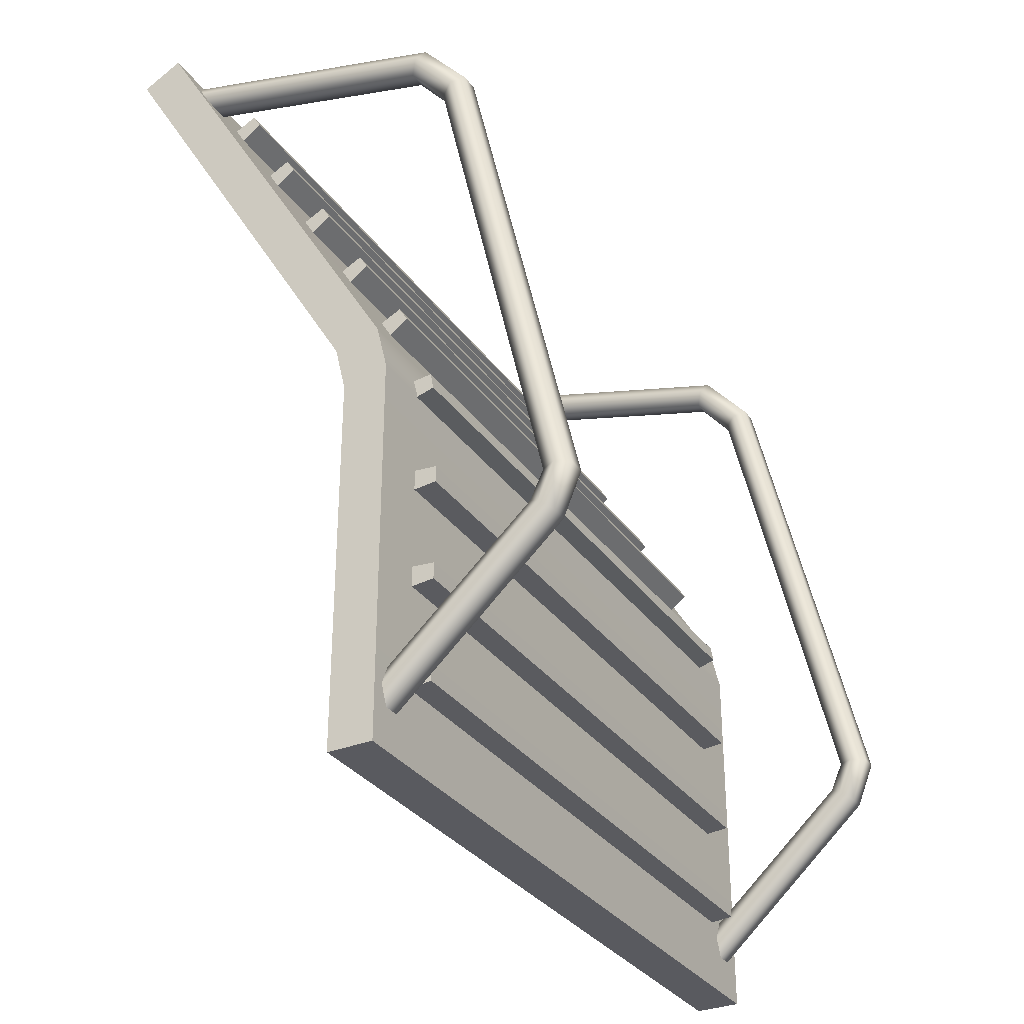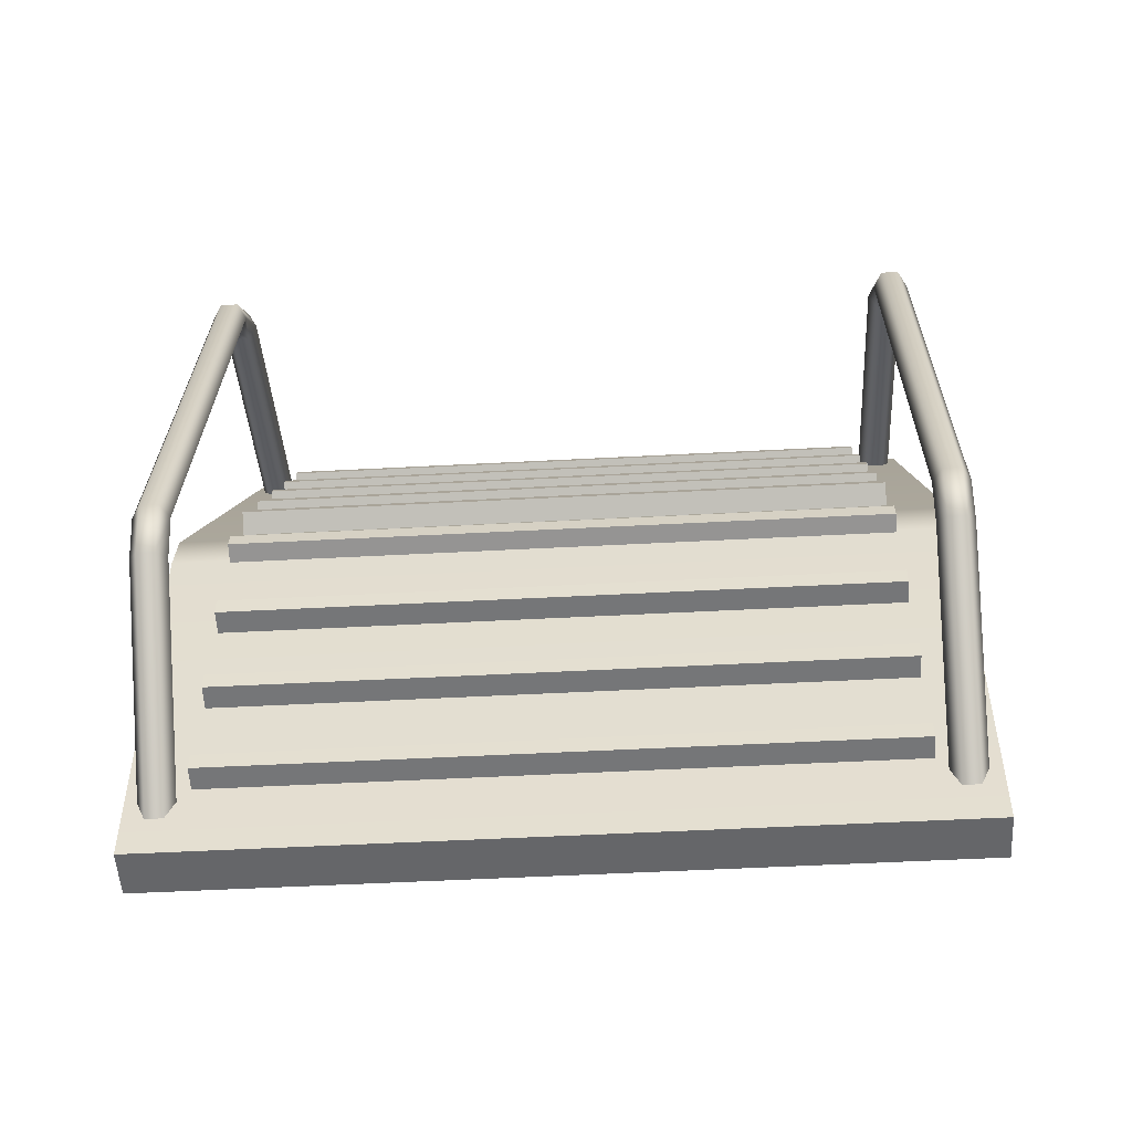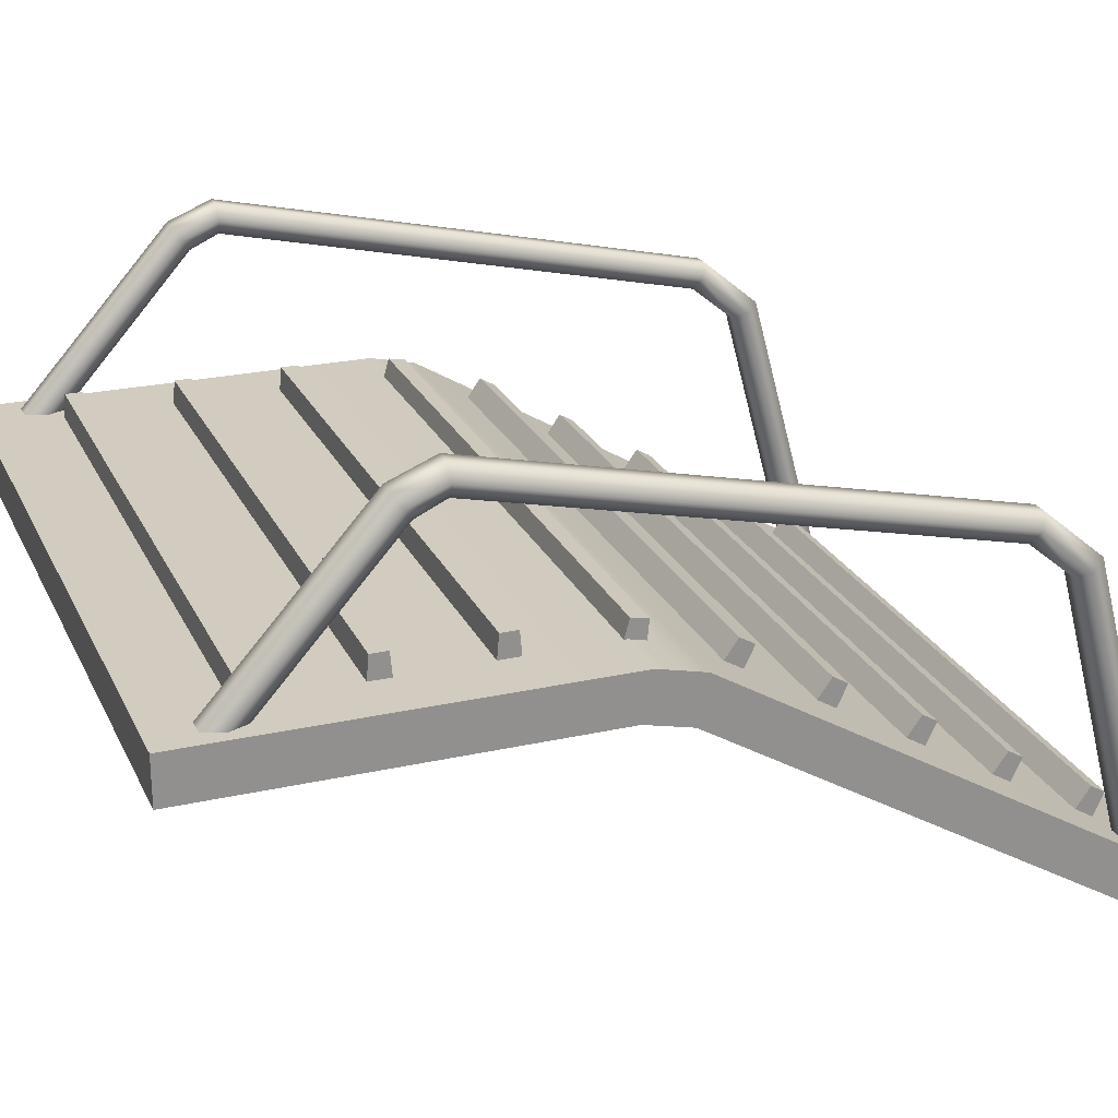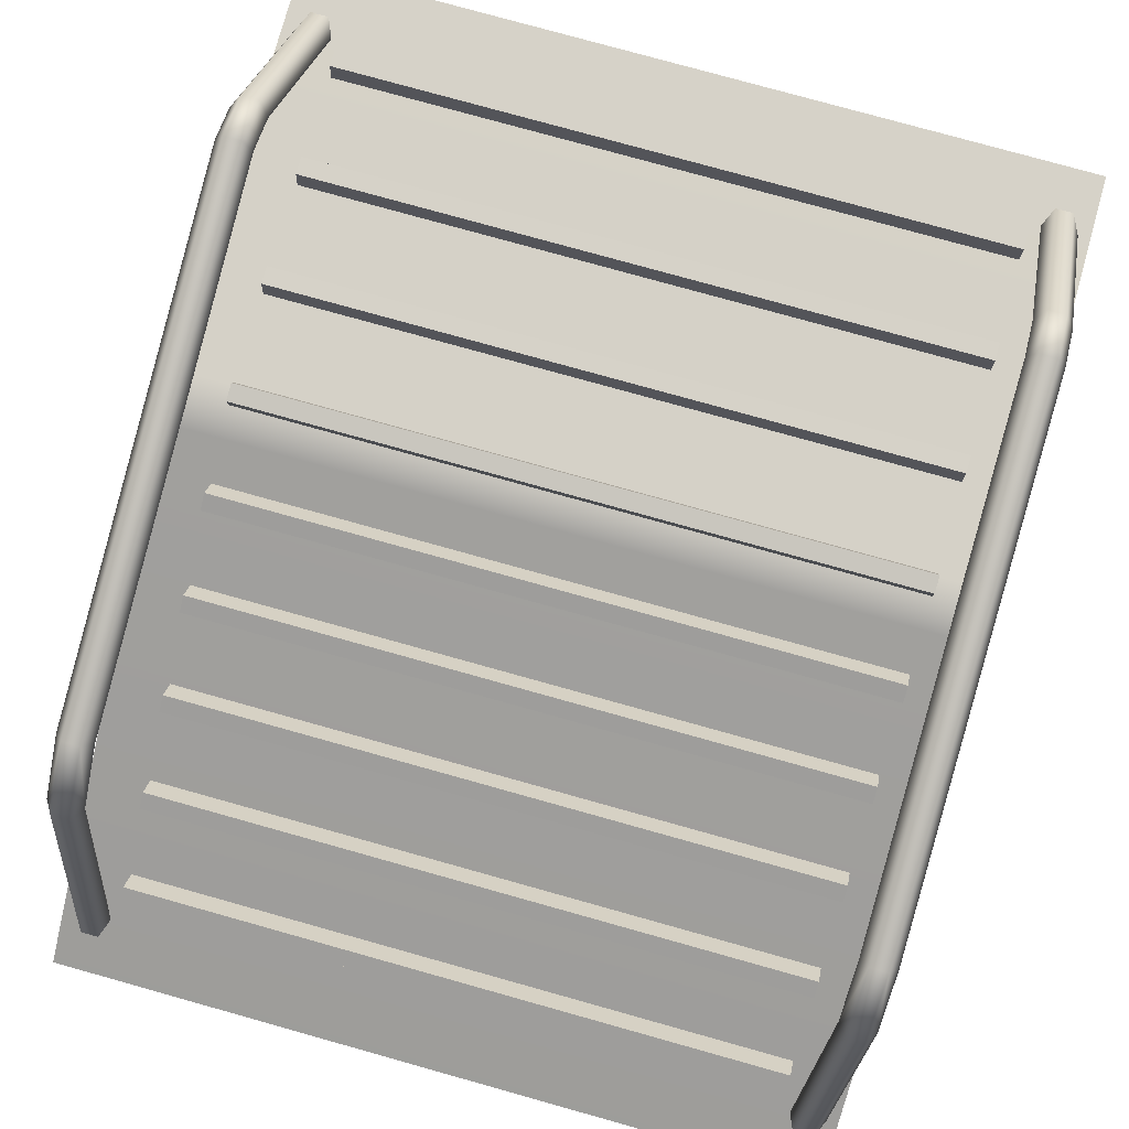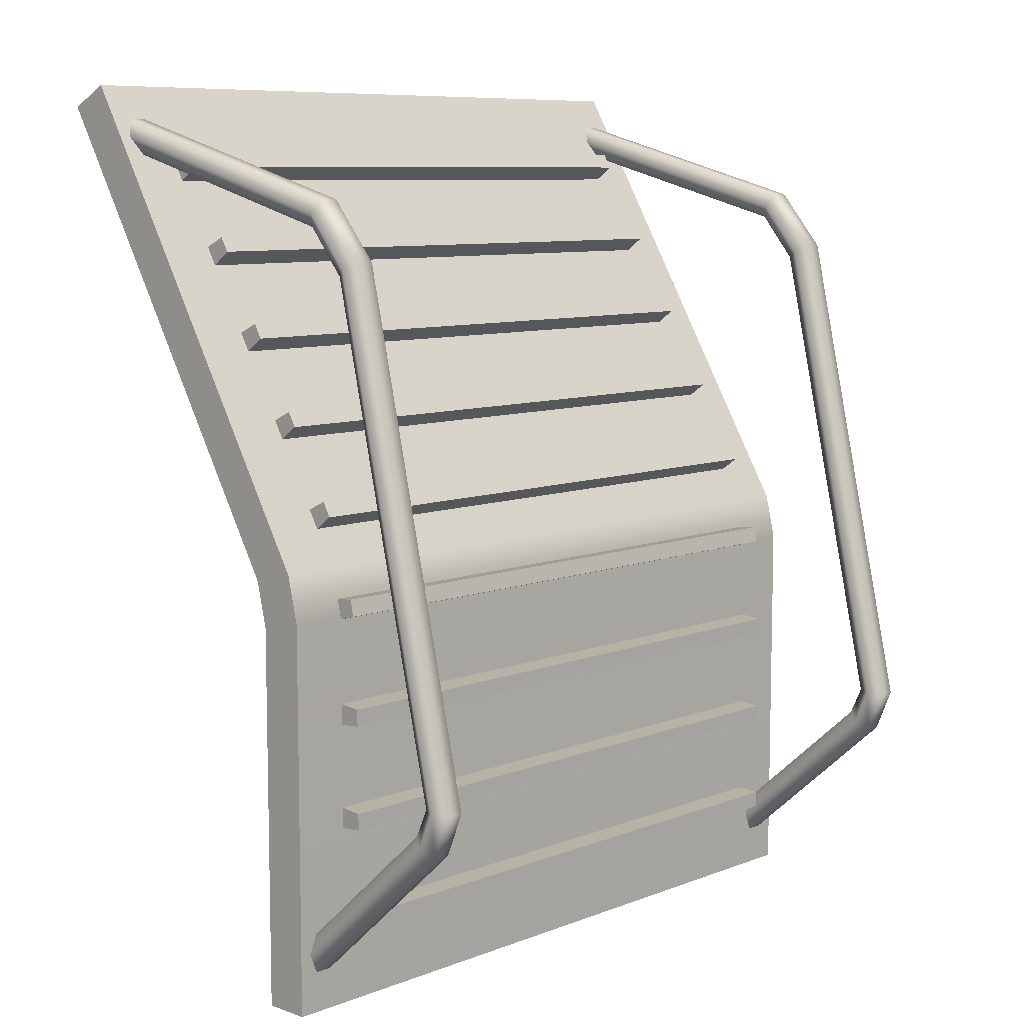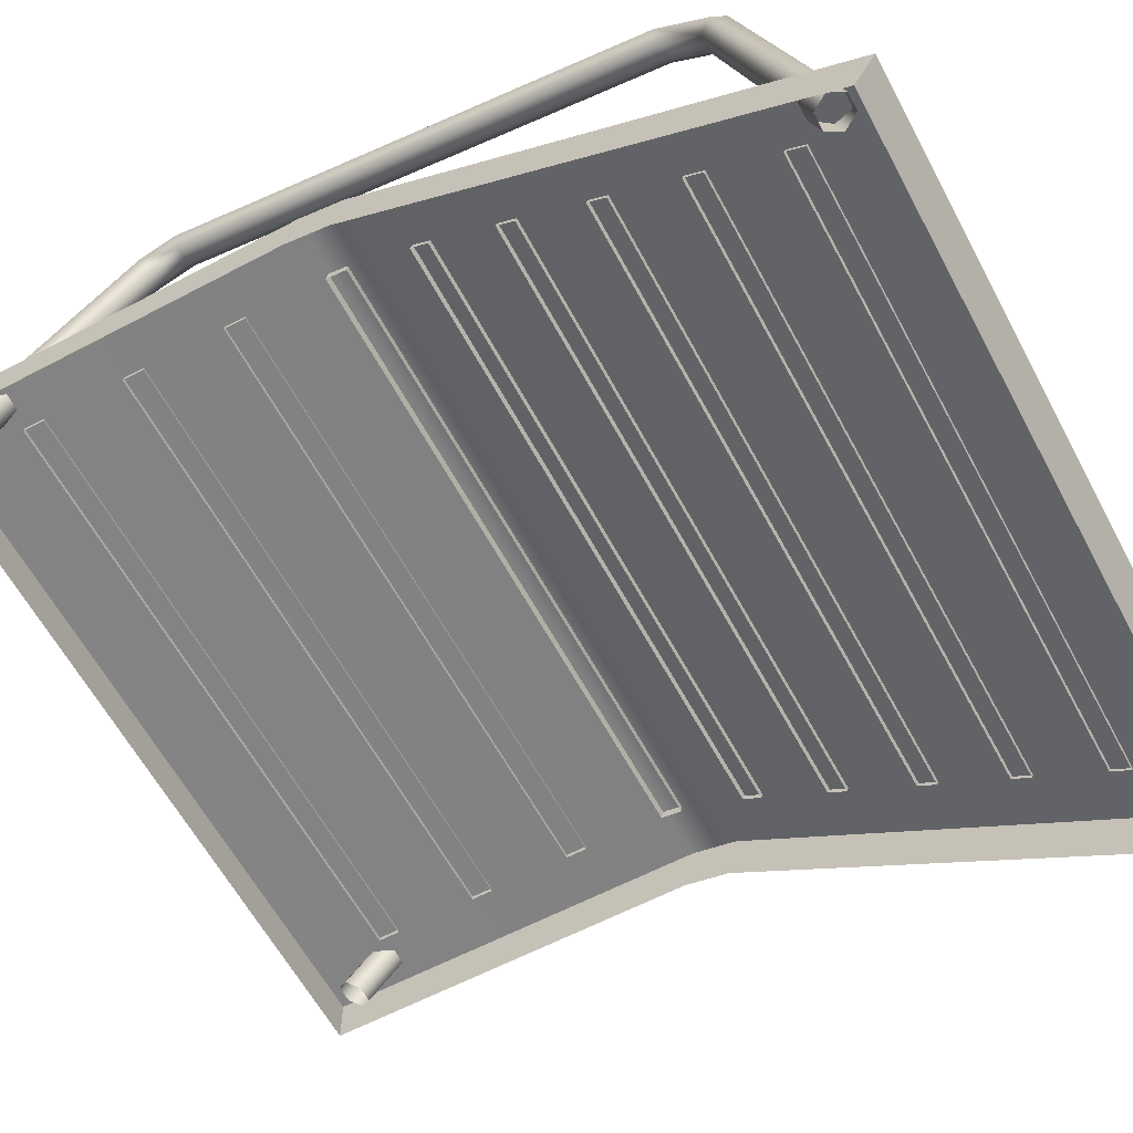
<metadata>
{"format":"obj","ext":"obj","renderer":"f3d","projection":"perspective","resolution":1024,"background":"white","views":[{"elev":-31.9,"azim":119.3,"up":"+Z"},{"elev":-51.8,"azim":-176.7,"up":"+Z"},{"elev":24.0,"azim":-110.5,"up":"+Y"},{"elev":78.2,"azim":15.6,"up":"+Y"},{"elev":8.5,"azim":133.9,"up":"+Z"},{"elev":-61.3,"azim":-61.8,"up":"+Y"}]}
</metadata>
<code>
g default
v 27.57 58.28 149.5
v 26.25 58.28 149.5
v 25.59 59.29 150.1
v 26.25 60.31 150.6
v 27.57 60.31 150.6
v 28.22 59.29 150.1
v 27.57 67 111.4
v 26.25 67 111.4
v 25.59 68.14 111.4
v 26.25 69.28 111.3
v 27.57 69.28 111.3
v 28.22 68.14 111.4
v 27.57 55.36 153.1
v 26.25 55.36 153.1
v 25.59 55.94 154.1
v 26.25 56.52 155.1
v 27.57 56.52 155.1
v 28.22 55.94 154.1
v 27.57 65.99 109.2
v 26.25 65.99 109.2
v 25.59 66.93 108.6
v 26.25 67.88 107.9
v 27.57 67.88 107.9
v 28.22 66.93 108.6
v 27.57 32.28 159.2
v 26.25 32.28 159.2
v 25.59 32.59 160.3
v 26.25 32.89 161.4
v 27.57 32.89 161.4
v 28.22 32.59 160.3
v 27.57 51.67 96.42
v 26.25 51.67 96.42
v 25.59 52.29 95.44
v 26.25 52.91 94.47
v 27.57 52.91 94.47
v 28.22 52.29 95.44
v -26.2 58.28 149.5
v -27.52 58.28 149.5
v -28.18 59.29 150.1
v -27.52 60.31 150.6
v -26.2 60.31 150.6
v -25.55 59.29 150.1
v -26.2 67 111.4
v -27.52 67 111.4
v -28.18 68.14 111.4
v -27.52 69.28 111.3
v -26.2 69.28 111.3
v -25.55 68.14 111.4
v -26.2 55.36 153.1
v -27.52 55.36 153.1
v -28.18 55.94 154.1
v -27.52 56.52 155.1
v -26.2 56.52 155.1
v -25.55 55.94 154.1
v -26.2 65.99 109.2
v -27.52 65.99 109.2
v -28.18 66.93 108.6
v -27.52 67.88 107.9
v -26.2 67.88 107.9
v -25.55 66.93 108.6
v -26.2 32.28 159.2
v -27.52 32.28 159.2
v -28.18 32.59 160.3
v -27.52 32.89 161.4
v -26.2 32.89 161.4
v -25.55 32.59 160.3
v -26.2 51.67 96.42
v -27.52 51.67 96.42
v -28.18 52.29 95.44
v -27.52 52.91 94.47
v -26.2 52.91 94.47
v -25.55 52.29 95.44
v -29.12 54.77 92.95
v 29.12 54.77 92.95
v -29.12 51.16 92.95
v 29.12 51.16 92.95
v -29.12 28.86 162.2
v 29.12 28.86 162.2
v 29.12 32.07 163.8
v -29.12 32.07 163.8
v -29.12 50.3 126.4
v -29.12 51.16 122.8
v 29.12 50.3 126.4
v 29.12 51.16 122.8
v -29.12 53.92 127.2
v -29.12 54.77 123.6
v 29.12 53.92 127.2
v 29.12 54.77 123.6
v -24.73 54.44 116.8
v 24.73 54.44 116.8
v -24.73 56.57 116.6
v 24.73 56.57 116.6
v -24.73 56.57 115.3
v 24.73 56.57 115.3
v -24.73 54.44 115.1
v 24.73 54.44 115.1
v -24.73 54.44 100.5
v 24.73 54.44 100.5
v -24.73 56.57 100.3
v 24.73 56.57 100.3
v -24.73 56.57 98.97
v 24.73 56.57 98.97
v -24.73 54.44 98.78
v 24.73 54.44 98.78
v -24.73 35.5 157.7
v 24.73 35.5 157.7
v -24.73 37.43 158.6
v 24.73 37.43 158.6
v -24.73 38.1 157.5
v 24.73 38.1 157.5
v -24.73 36.36 156.2
v 24.73 36.36 156.2
v -24.73 39.39 151.1
v 24.73 39.39 151.1
v -24.73 41.32 152
v 24.73 41.32 152
v -24.73 41.99 150.9
v 24.73 41.99 150.9
v -24.73 40.25 149.6
v 24.73 40.25 149.6
v -24.73 43.28 144.5
v 24.73 43.28 144.5
v -24.73 45.21 145.4
v 24.73 45.21 145.4
v -24.73 45.87 144.3
v 24.73 45.87 144.3
v -24.73 44.14 143
v 24.73 44.14 143
v -24.73 47.17 137.9
v 24.73 47.17 137.9
v -24.73 49.09 138.8
v 24.73 49.09 138.8
v -24.73 49.76 137.7
v 24.73 49.76 137.7
v -24.73 48.02 136.4
v 24.73 48.02 136.4
v -24.73 51.05 131.3
v 24.73 51.05 131.3
v -24.73 52.98 132.2
v 24.73 52.98 132.2
v -24.73 53.65 131.1
v 24.73 53.65 131.1
v -24.73 51.91 129.9
v 24.73 51.91 129.9
v -24.73 53.83 124.9
v 24.73 53.83 124.9
v -24.73 55.96 125.1
v 24.73 55.96 125.1
v -24.73 56.19 123.8
v 24.73 56.19 123.8
v -24.73 54.13 123.2
v 24.73 54.13 123.2
v -24.73 54.44 108.7
v 24.73 54.44 108.7
v -24.73 56.57 108.5
v 24.73 56.57 108.5
v -24.73 56.57 107.2
v 24.73 56.57 107.2
v -24.73 54.44 107
v 24.73 54.44 107
g LEM_Descent_FuelTank9
f 1 2 7
f 7 2 8
f 2 3 8
f 8 3 9
f 3 4 9
f 9 4 10
f 4 5 10
f 10 5 11
f 6 12 5
f 5 12 11
f 1 7 6
f 6 7 12
f 2 1 14
f 14 1 13
f 2 14 3
f 3 14 15
f 3 15 4
f 4 15 16
f 5 4 17
f 17 4 16
f 6 5 18
f 18 5 17
f 1 6 13
f 13 6 18
f 7 8 19
f 19 8 20
f 9 21 8
f 8 21 20
f 10 22 9
f 9 22 21
f 10 11 22
f 22 11 23
f 11 12 23
f 23 12 24
f 12 7 24
f 24 7 19
f 14 13 26
f 26 13 25
f 15 14 27
f 27 14 26
f 16 15 28
f 28 15 27
f 17 16 29
f 29 16 28
f 17 29 18
f 18 29 30
f 18 30 13
f 13 30 25
f 19 20 31
f 31 20 32
f 21 33 20
f 20 33 32
f 22 34 21
f 21 34 33
f 22 23 34
f 34 23 35
f 23 24 35
f 35 24 36
f 24 19 36
f 36 19 31
f 37 38 43
f 43 38 44
f 38 39 44
f 44 39 45
f 39 40 45
f 45 40 46
f 40 41 46
f 46 41 47
f 42 48 41
f 41 48 47
f 37 43 42
f 42 43 48
f 38 37 50
f 50 37 49
f 38 50 39
f 39 50 51
f 39 51 40
f 40 51 52
f 41 40 53
f 53 40 52
f 42 41 54
f 54 41 53
f 37 42 49
f 49 42 54
f 43 44 55
f 55 44 56
f 45 57 44
f 44 57 56
f 46 58 45
f 45 58 57
f 46 47 58
f 58 47 59
f 47 48 59
f 59 48 60
f 48 43 60
f 60 43 55
f 50 49 62
f 62 49 61
f 51 50 63
f 63 50 62
f 52 51 64
f 64 51 63
f 53 52 65
f 65 52 64
f 53 65 54
f 54 65 66
f 54 66 49
f 49 66 61
f 55 56 67
f 67 56 68
f 57 69 56
f 56 69 68
f 58 70 57
f 57 70 69
f 58 59 70
f 70 59 71
f 59 60 71
f 71 60 72
f 60 55 72
f 72 55 67
f 77 78 80
f 80 78 79
f 86 88 73
f 73 88 74
f 73 74 75
f 75 74 76
f 87 85 79
f 79 85 80
f 86 85 88
f 88 85 87
f 78 83 79
f 79 83 87
f 83 84 87
f 87 84 88
f 76 74 84
f 84 74 88
f 75 82 73
f 73 82 86
f 81 85 82
f 82 85 86
f 77 80 81
f 81 80 85
f 89 90 91
f 91 90 92
f 91 92 93
f 93 92 94
f 93 94 95
f 95 94 96
f 90 96 92
f 92 96 94
f 95 89 93
f 93 89 91
f 97 98 99
f 99 98 100
f 99 100 101
f 101 100 102
f 101 102 103
f 103 102 104
f 98 104 100
f 100 104 102
f 103 97 101
f 101 97 99
f 105 106 107
f 107 106 108
f 107 108 109
f 109 108 110
f 109 110 111
f 111 110 112
f 106 112 108
f 108 112 110
f 111 105 109
f 109 105 107
f 113 114 115
f 115 114 116
f 115 116 117
f 117 116 118
f 117 118 119
f 119 118 120
f 114 120 116
f 116 120 118
f 119 113 117
f 117 113 115
f 121 122 123
f 123 122 124
f 123 124 125
f 125 124 126
f 125 126 127
f 127 126 128
f 122 128 124
f 124 128 126
f 127 121 125
f 125 121 123
f 129 130 131
f 131 130 132
f 131 132 133
f 133 132 134
f 133 134 135
f 135 134 136
f 130 136 132
f 132 136 134
f 135 129 133
f 133 129 131
f 137 138 139
f 139 138 140
f 139 140 141
f 141 140 142
f 141 142 143
f 143 142 144
f 138 144 140
f 140 144 142
f 143 137 141
f 141 137 139
f 145 146 147
f 147 146 148
f 147 148 149
f 149 148 150
f 149 150 151
f 151 150 152
f 146 152 148
f 148 152 150
f 151 145 149
f 149 145 147
f 153 154 155
f 155 154 156
f 155 156 157
f 157 156 158
f 157 158 159
f 159 158 160
f 154 160 156
f 156 160 158
f 159 153 157
f 157 153 155

</code>
